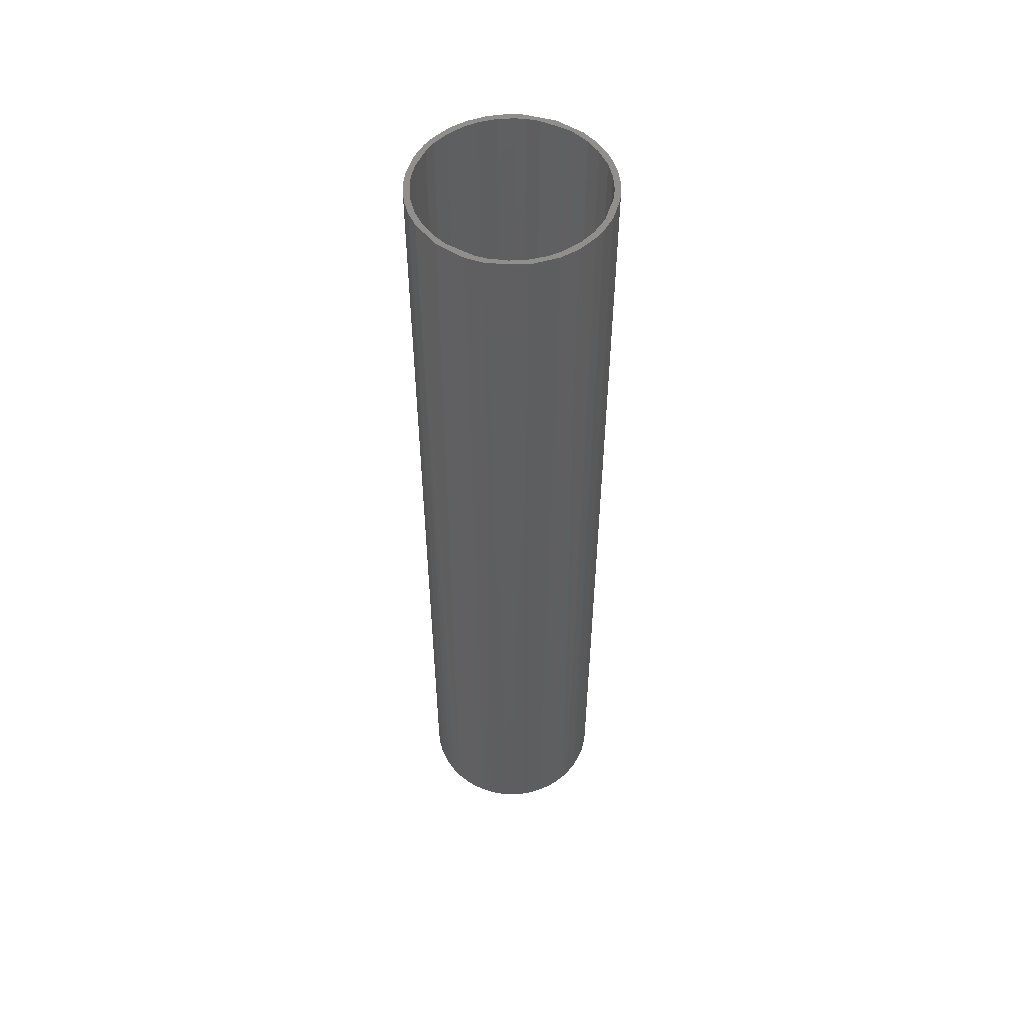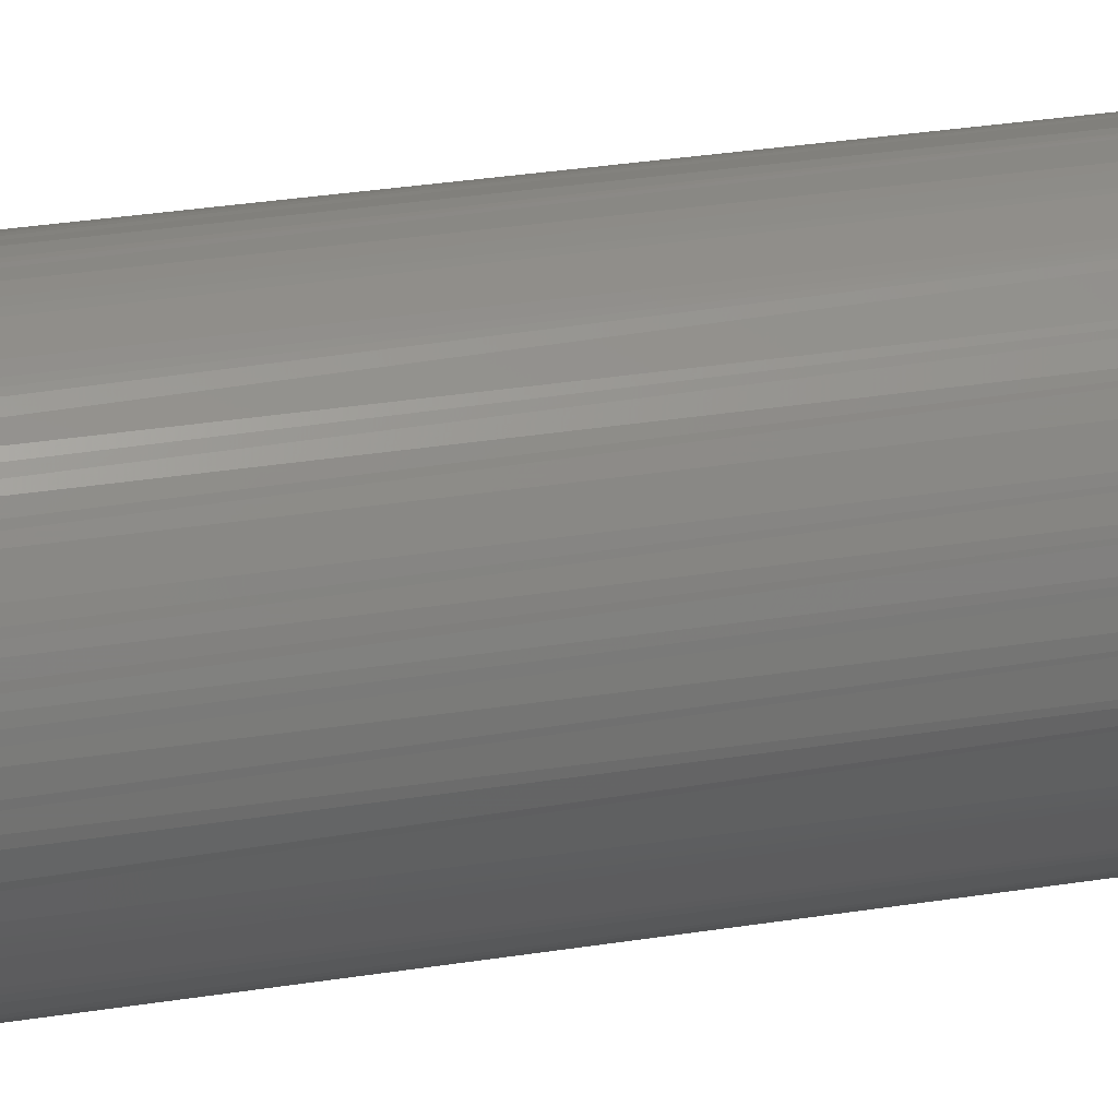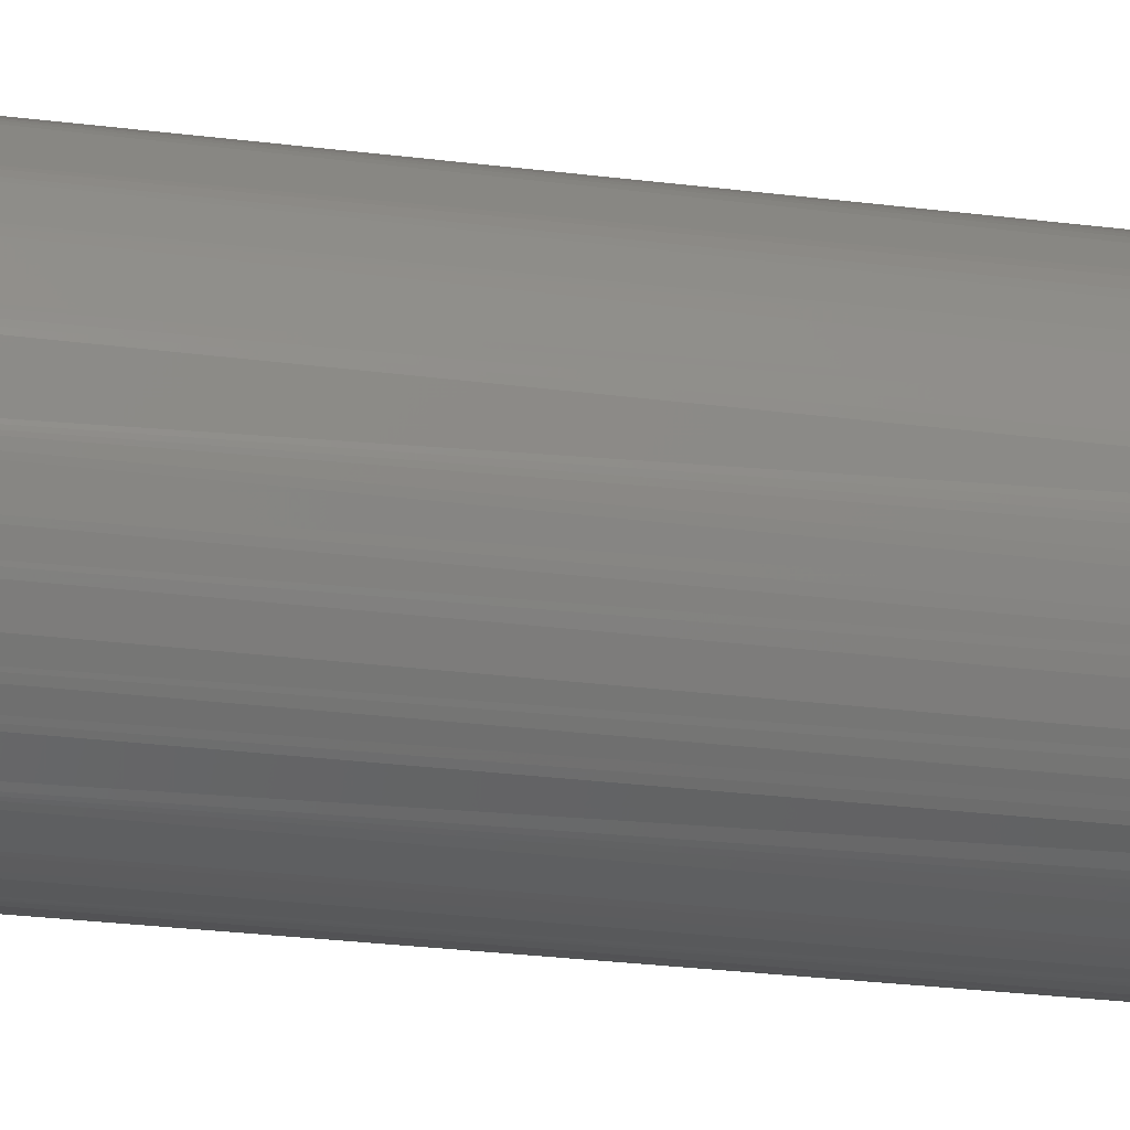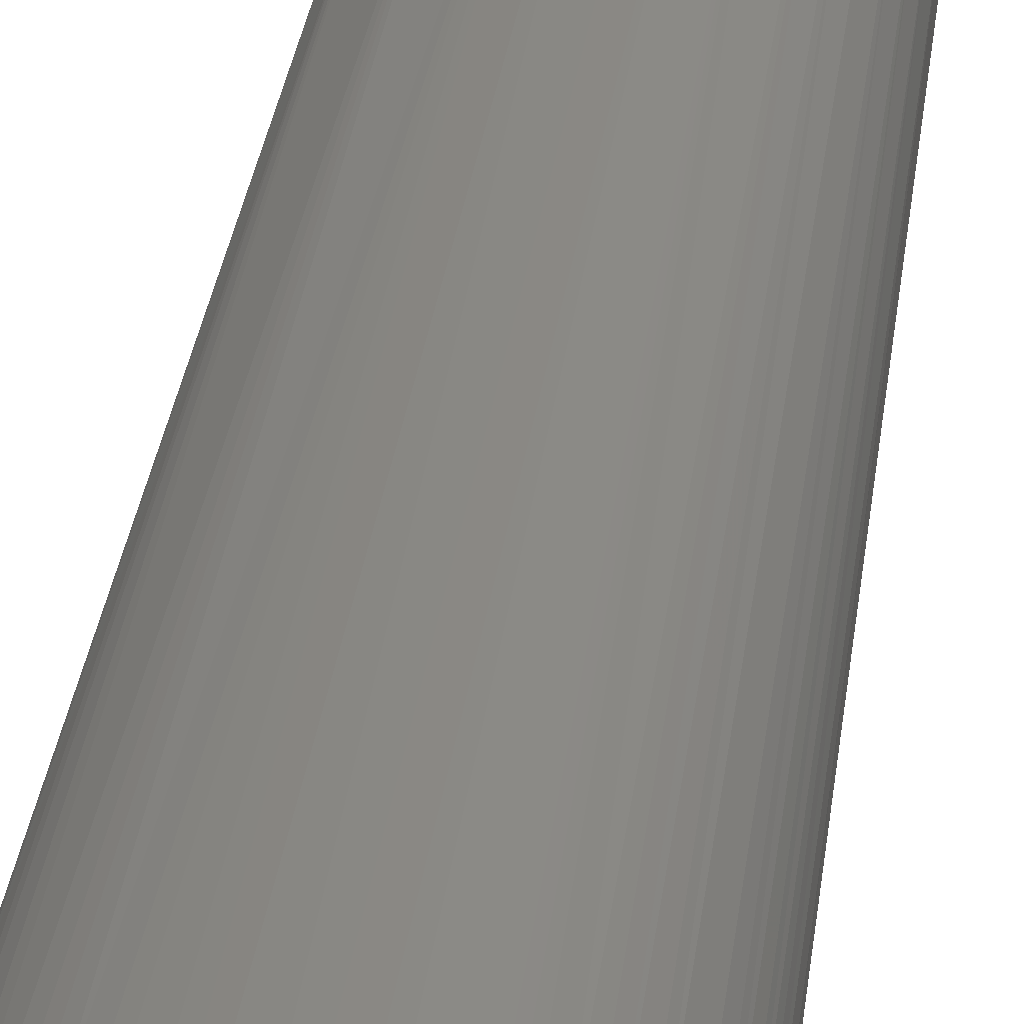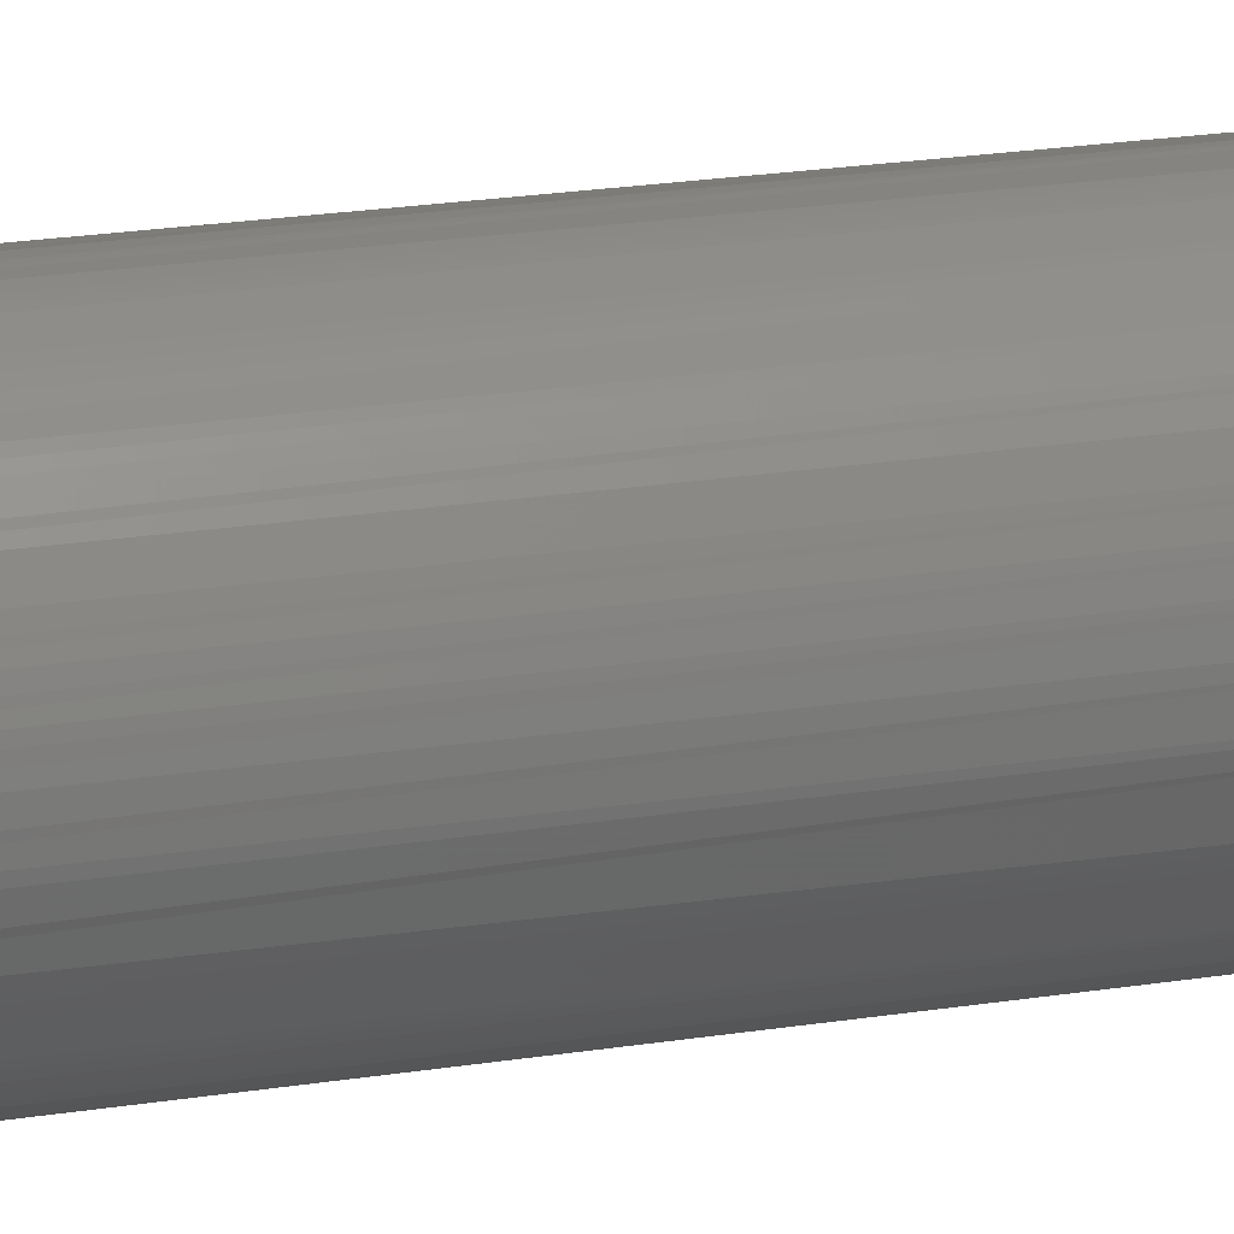
<metadata>
{"format":"stl","ext":"stl","renderer":"f3d","projection":"perspective","resolution":1024,"background":"white","views":[{"elev":53.4,"azim":137.4,"up":"+Z"},{"elev":26.2,"azim":-105.0,"up":"+Y"},{"elev":-20.6,"azim":75.7,"up":"+Y"},{"elev":26.0,"azim":-174.1,"up":"+Y"},{"elev":20.2,"azim":-106.8,"up":"+Y"}]}
</metadata>
<code>
# stl→obj: 234 verts, 464 faces
v 0.04121 0.02261 0.007839
v 0.04691 0.003074 0.007839
v 0.04344 0.01799 0.007839
v 0.03965 0.02526 0.007839
v 0.03666 0.02942 0.007839
v 0.03466 0.03176 0.007839
v 0.04661 0.006137 0.007839
v 0.04541 0.01217 0.007839
v 0.04484 0.01414 0.007839
v -0.006137 0.04661 0.007839
v 0.04541 -0.01217 0.007839
v -0.003074 0.04691 0.007839
v -0.01799 0.04344 0.007839
v -0.01217 0.04541 0.007839
v -0.01018 0.0459 0.007839
v -0.02351 0.04072 0.007839
v -0.01987 0.04261 0.007839
v -0.02697 0.03851 0.007839
v -0.0325 0.03395 0.007839
v -0.02862 0.0373 0.007839
v -0.008164 0.0463 0.007839
v 0.04302 -0.01893 0.007839
v 0.04451 -0.01511 0.007839
v -0.04484 -0.01414 0.007839
v -0.03851 0.02697 0.007839
v -0.0373 0.02862 0.007839
v -0.0417 0.02171 0.007839
v -0.03466 0.03176 0.007839
v -0.04344 0.01799 0.007839
v -0.04418 0.01608 0.007839
v -0.04684 0.004098 0.007839
v -0.0463 0.008164 0.007839
v -0.04702 0 0.007839
v -0.04691 -0.003074 0.007839
v -0.04566 0.01117 0.007839
v 0.0373 -0.02862 0.007839
v 0.03851 -0.02697 0.007839
v -0.01799 -0.04344 0.007839
v 0.0417 -0.02171 0.007839
v 0.02079 -0.04216 0.007839
v 0.03466 -0.03176 0.007839
v 0.01799 -0.04344 0.007839
v 0.02351 -0.04072 0.007839
v 0.02697 -0.03851 0.007839
v 0.02862 -0.0373 0.007839
v 0.0325 -0.03395 0.007839
v 2.832e-16 -0.04702 0.007839
v 0.003074 -0.04691 0.007839
v 0.006137 -0.04661 0.007839
v 0.01018 -0.0459 0.007839
v 0.01315 -0.04513 0.007839
v -0.04344 -0.01799 0.007839
v -0.02862 -0.0373 0.007839
v -0.02697 -0.03851 0.007839
v 0.02862 0.0373 0.007839
v 0.03176 0.03466 0.007839
v 0.02697 0.03851 0.007839
v 0.02351 0.04072 0.007839
v 0.01987 0.04261 0.007839
v 0.01799 0.04344 0.007839
v 0.01018 0.0459 0.007839
v 0.008164 0.0463 0.007839
v 0.006137 0.04661 0.007839
v 0.004098 0.04684 0.007839
v -2.832e-16 0.04702 0.007839
v 0.01217 0.04541 0.007839
v -0.04566 -0.01117 0.007839
v -0.04661 -0.006137 0.007839
v -0.03965 -0.02526 0.007839
v -0.0373 -0.02862 0.007839
v -0.0417 -0.02171 0.007839
v -0.03395 -0.0325 0.007839
v -0.04261 -0.01987 0.007839
v -0.01018 -0.0459 0.007839
v -0.01217 -0.04541 0.007839
v -0.008164 -0.0463 0.007839
v -0.006137 -0.04661 0.007839
v -0.004098 -0.04684 0.007839
v -0.03176 -0.03466 0.007839
v -0.01987 -0.04261 0.007839
v -0.02351 -0.04072 0.007839
v 0.04702 0 0.007839
v 0.0463 -0.008164 0.007839
v 0.04684 -0.004098 0.007839
v 0.0383 0.03214 0.005839
v 0.02309 -0.04435 0.005839
v 0.03611 0.03457 0.005839
v 0.03296 -0.03758 0.005839
v 0.02686 -0.04217 0.005839
v 0.03535 -0.03535 0.005839
v 0.03044 -0.03967 0.005839
v 0 -0.05 0.005839
v 0.002181 -0.04995 0.005839
v 0.004358 -0.04981 0.005839
v 0.01913 -0.04619 0.005839
v 0.01294 -0.0483 0.005839
v 0.009752 -0.04903 0.005839
v -0.03044 -0.03967 0.005839
v -0.03378 -0.03686 0.005839
v -0.03967 -0.03044 0.005839
v -0.04156 -0.02777 0.005839
v -0.05 0 0.005839
v -0.04957 0.006526 0.005839
v -0.0483 -0.01294 0.005839
v -0.04969 -0.005442 0.005839
v -0.04995 -0.002181 0.005839
v -0.04532 -0.02113 0.005839
v -0.0433 -0.025 0.005839
v -0.04619 -0.01913 0.005839
v -0.04769 -0.01503 0.005839
v 0.0383 -0.03214 0.005839
v 0.025 -0.0433 0.005839
v 0.04532 -0.02113 0.005839
v 0.0433 -0.025 0.005839
v 0.04619 -0.01913 0.005839
v 0.04734 -0.01607 0.005839
v -0.01294 -0.0483 0.005839
v -0.0171 -0.04698 0.005839
v -0.009752 -0.04903 0.005839
v -0.01913 -0.04619 0.005839
v -0.006526 -0.04957 0.005839
v -0.025 -0.0433 0.005839
v -0.02113 -0.04532 0.005839
v -0.03686 -0.03378 0.005839
v 0.03967 -0.03044 0.005839
v 0.05 0 0.005839
v 0.04995 -0.002181 0.005839
v 0.04995 0.002181 0.005839
v 0.04981 -0.004358 0.005839
v 0.04903 -0.009752 0.005839
v 0.0483 -0.01294 0.005839
v -0.04619 0.01913 0.005839
v -0.04769 0.01503 0.005839
v -0.0483 0.01294 0.005839
v -0.04903 0.009752 0.005839
v -0.04532 0.02113 0.005839
v -0.0433 0.025 0.005839
v -0.0383 0.03214 0.005839
v -0.03967 0.03044 0.005839
v -0.03535 0.03535 0.005839
v -0.02309 0.04435 0.005839
v -0.025 0.0433 0.005839
v -0.03296 0.03758 0.005839
v -0.02686 0.04217 0.005839
v -0.03044 0.03967 0.005839
v -0.01294 0.0483 0.005839
v -0.01913 0.04619 0.005839
v -0.002181 0.04995 0.005839
v -0.004358 0.04981 0.005839
v -0.009752 0.04903 0.005839
v 0 0.05 0.005839
v 0.006526 0.04957 0.005839
v 0.04619 0.01913 0.005839
v 0.04769 0.01503 0.005839
v 0.01294 0.0483 0.005839
v 0.01812 0.04659 0.005839
v 0.02113 0.04532 0.005839
v 0.04969 0.005442 0.005839
v 0.04924 0.008682 0.005839
v 0.0483 0.01294 0.005839
v 0.0433 0.025 0.005839
v 0.04156 0.02777 0.005839
v 0.025 0.0433 0.005839
v 0.04532 0.02113 0.005839
v 0.009752 0.04903 0.005839
v 0.02777 0.04156 0.005839
v 0.03044 0.03967 0.005839
v 0.03378 0.03686 0.005839
v -0.04696 0.001537 0.5048
v -0.0433 0.025 0.5048
v -0.03908 0.02611 0.5048
v -0.03358 0.03286 0.5048
v -0.03044 0.03967 0.5048
v -0.03535 0.03535 0.5048
v -0.01135 0.04866 0.5048
v -0.02013 0.04575 0.5048
v -0.02942 0.03666 0.5048
v -0.005442 0.04969 0.5048
v -0.007151 0.04646 0.5048
v 0.04619 0.01913 0.5048
v 0.04646 0.007151 0.5048
v 0.04212 0.02077 0.5048
v 0.01117 0.04566 0.5048
v 0.001537 0.04696 0.5048
v 0.02777 0.04156 0.5048
v 0.01799 0.04344 0.5048
v 0.03286 0.03358 0.5048
v 0.04981 0.004358 0.5048
v -0.03755 -0.03293 0.5048
v -0.0317 -0.03862 0.5048
v -0.02404 -0.04383 0.5048
v -0.01451 -0.04782 0.5048
v -0.01117 -0.04566 0.5048
v -0.01799 -0.04344 0.5048
v -0.04969 0.005442 0.5048
v -0.04566 -0.01117 0.5048
v -0.04577 0.01015 0.5048
v -0.04619 0.01913 0.5048
v -0.0483 0.01294 0.5048
v -0.01655 0.04397 0.5048
v 0.005442 0.04969 0.5048
v 0.04156 0.02777 0.5048
v 0.03908 0.02611 0.5048
v 0.01451 0.04782 0.5048
v 0.02611 0.03908 0.5048
v -0.03286 -0.03358 0.5048
v -0.02611 -0.03908 0.5048
v -0.001537 -0.04696 0.5048
v -0.04981 -0.004358 0.5048
v -0.04619 -0.01913 0.5048
v -0.04646 -0.007151 0.5048
v -0.04015 -0.02436 0.5048
v -0.03666 -0.02942 0.5048
v -0.03967 0.03044 0.5048
v -0.04302 0.01893 0.5048
v 0.04696 -0.001537 0.5048
v 0.0436 -0.01751 0.5048
v -0.005442 -0.04969 0.5048
v 0.01314 -0.04508 0.5048
v 0.007151 -0.04646 0.5048
v 0.03044 -0.03967 0.5048
v 0.005442 -0.04969 0.5048
v 0.01135 -0.04866 0.5048
v 0.02013 -0.04575 0.5048
v 0.02351 -0.04072 0.5048
v 0.02942 -0.03666 0.5048
v 0.03535 -0.03535 0.5048
v 0.0433 -0.025 0.5048
v 0.03358 -0.03286 0.5048
v 0.03908 -0.02611 0.5048
v 0.04619 -0.01913 0.5048
v 0.04866 -0.01135 0.5048
v 0.04606 -0.009162 0.5048
v 0.03967 -0.03044 0.5048
f 1 2 3
f 4 2 1
f 5 2 4
f 6 2 5
f 7 8 2
f 8 9 2
f 9 3 2
f 10 11 12
f 13 11 14
f 14 11 15
f 16 11 17
f 17 11 13
f 18 11 16
f 19 11 20
f 20 11 18
f 15 11 21
f 21 11 10
f 22 23 24
f 25 11 26
f 27 11 25
f 26 11 28
f 29 11 27
f 28 11 19
f 30 23 29
f 31 23 32
f 31 33 23
f 33 34 23
f 32 23 35
f 35 23 30
f 36 37 38
f 37 39 38
f 22 38 39
f 11 29 23
f 40 41 42
f 40 43 44
f 40 44 45
f 40 45 46
f 40 46 41
f 41 47 48
f 41 48 49
f 41 49 50
f 41 50 51
f 42 41 51
f 24 52 22
f 53 54 22
f 55 2 56
f 57 2 55
f 58 2 57
f 59 2 58
f 60 11 59
f 6 56 2
f 61 62 11
f 62 63 11
f 63 64 11
f 64 65 11
f 12 11 65
f 66 61 11
f 67 23 68
f 34 68 23
f 24 23 67
f 69 70 22
f 71 69 22
f 72 22 70
f 73 71 22
f 52 73 22
f 74 41 75
f 76 41 74
f 77 41 76
f 78 41 77
f 47 41 78
f 38 75 41
f 53 22 79
f 80 22 81
f 54 81 22
f 38 22 80
f 41 36 38
f 79 22 72
f 60 66 11
f 2 59 82
f 83 59 11
f 84 59 83
f 82 59 84
f 85 86 87
f 88 89 90
f 91 89 88
f 92 86 93
f 94 93 86
f 95 96 86
f 96 97 86
f 94 86 97
f 98 99 86
f 100 101 86
f 102 103 86
f 104 105 86
f 105 106 86
f 106 102 86
f 107 86 108
f 101 108 86
f 109 86 107
f 110 104 86
f 109 110 86
f 86 111 112
f 112 111 89
f 113 114 86
f 115 113 86
f 90 89 111
f 115 86 116
f 117 118 86
f 119 117 86
f 118 120 86
f 121 119 86
f 92 121 86
f 98 86 122
f 123 122 86
f 120 123 86
f 100 86 124
f 124 86 99
f 111 86 125
f 125 86 114
f 126 127 86
f 128 126 86
f 127 129 86
f 129 130 86
f 116 86 131
f 131 86 130
f 132 86 133
f 133 86 134
f 135 86 103
f 136 86 132
f 134 86 135
f 137 86 136
f 138 86 139
f 140 86 138
f 137 139 86
f 141 86 142
f 143 86 140
f 144 86 145
f 146 86 147
f 142 86 144
f 145 86 143
f 141 147 86
f 148 86 149
f 149 86 150
f 151 152 86
f 148 151 86
f 153 154 86
f 155 156 86
f 156 157 86
f 146 150 86
f 128 86 158
f 158 86 159
f 159 86 160
f 160 86 154
f 161 86 162
f 85 162 86
f 157 163 86
f 153 86 164
f 164 86 161
f 155 86 165
f 165 86 152
f 163 166 86
f 167 168 86
f 87 86 168
f 166 167 86
f 31 169 33
f 170 136 132
f 27 25 171
f 26 172 25
f 173 143 140
f 174 140 138
f 174 138 139
f 175 146 147
f 147 141 176
f 18 177 20
f 150 178 149
f 175 150 146
f 10 179 21
f 14 15 179
f 153 180 154
f 180 153 164
f 7 181 8
f 181 9 8
f 3 182 1
f 66 183 61
f 62 61 183
f 64 184 65
f 185 167 166
f 166 163 185
f 186 66 60
f 167 185 168
f 6 187 56
f 154 188 160
f 189 124 99
f 122 190 98
f 191 122 123
f 118 191 120
f 123 120 191
f 192 119 121
f 193 78 77
f 194 75 38
f 106 195 102
f 24 67 196
f 24 196 52
f 197 31 32
f 26 28 172
f 198 133 134
f 134 135 199
f 199 135 103
f 197 32 35
f 198 132 133
f 173 145 143
f 200 17 13
f 18 16 177
f 201 148 149
f 184 10 12
f 177 16 17
f 12 65 184
f 164 161 202
f 202 161 162
f 202 162 85
f 181 3 9
f 203 6 5
f 157 204 163
f 204 157 156
f 205 58 57
f 204 156 155
f 204 155 165
f 58 205 59
f 128 158 188
f 202 85 87
f 201 152 151
f 201 151 148
f 172 28 19
f 197 30 29
f 197 35 30
f 137 136 170
f 99 98 190
f 206 53 79
f 207 81 54
f 179 15 21
f 144 176 142
f 144 145 176
f 200 13 14
f 54 53 206
f 207 38 80
f 188 159 160
f 47 78 208
f 47 208 48
f 209 106 105
f 209 104 110
f 210 109 107
f 67 68 211
f 210 107 108
f 210 108 101
f 189 101 100
f 189 100 124
f 212 69 71
f 196 71 73
f 213 72 70
f 183 64 63
f 19 20 177
f 176 141 142
f 139 137 214
f 29 27 215
f 5 4 203
f 195 103 102
f 202 87 168
f 57 55 187
f 216 7 2
f 207 80 81
f 11 23 217
f 1 182 4
f 92 218 121
f 169 34 33
f 169 68 34
f 73 52 196
f 187 55 56
f 183 63 62
f 205 60 59
f 79 72 206
f 192 118 117
f 117 119 192
f 74 75 193
f 76 74 193
f 193 77 76
f 159 188 158
f 218 92 93
f 204 165 152
f 208 49 48
f 219 51 50
f 105 104 209
f 212 70 69
f 220 50 49
f 221 88 90
f 218 93 94
f 97 222 94
f 223 97 96
f 95 223 96
f 95 86 224
f 224 86 112
f 91 88 221
f 40 42 225
f 225 43 40
f 46 45 226
f 44 225 45
f 227 90 111
f 227 111 125
f 115 228 113
f 229 41 46
f 229 36 41
f 37 230 39
f 231 116 131
f 232 129 127
f 232 126 128
f 22 217 23
f 11 233 83
f 216 82 84
f 229 37 36
f 216 2 82
f 51 219 42
f 89 224 112
f 89 91 224
f 225 44 43
f 210 110 109
f 115 116 231
f 217 22 39
f 131 130 232
f 232 130 129
f 232 127 126
f 233 84 83
f 114 228 125
f 114 113 228
f 169 31 197
f 198 170 132
f 173 140 174
f 175 147 176
f 178 150 175
f 168 185 202
f 106 209 195
f 25 172 171
f 27 171 215
f 199 198 134
f 173 176 145
f 182 3 181
f 201 204 152
f 186 183 66
f 64 183 184
f 60 205 186
f 232 128 188
f 187 6 203
f 139 214 174
f 99 190 189
f 170 214 137
f 122 191 190
f 207 54 206
f 172 19 177
f 194 193 75
f 14 179 200
f 17 200 177
f 208 78 193
f 180 164 202
f 209 110 210
f 169 211 68
f 212 71 196
f 184 179 10
f 197 29 215
f 182 203 4
f 38 207 194
f 121 218 192
f 201 149 178
f 7 216 181
f 188 154 180
f 204 185 163
f 57 187 205
f 118 192 191
f 189 210 101
f 211 196 67
f 70 212 213
f 49 208 220
f 206 72 213
f 45 225 226
f 227 221 90
f 222 97 223
f 50 220 219
f 223 95 224
f 229 46 226
f 227 125 234
f 231 228 115
f 103 195 199
f 230 37 229
f 11 217 233
f 232 231 131
f 94 222 218
f 42 219 225
f 91 221 224
f 233 216 84
f 234 125 228
f 39 230 217
f 210 189 212
f 206 213 189
f 213 212 189
f 189 190 206
f 207 206 190
f 190 191 207
f 192 194 191
f 207 191 194
f 193 194 192
f 192 218 193
f 222 220 208
f 193 218 208
f 211 169 209
f 211 209 196
f 210 196 209
f 196 210 212
f 222 208 218
f 224 219 223
f 223 220 222
f 220 223 219
f 221 225 224
f 227 226 221
f 219 224 225
f 226 227 229
f 225 221 226
f 230 229 234
f 227 234 229
f 216 233 232
f 188 216 232
f 234 228 230
f 232 217 231
f 231 217 228
f 230 228 217
f 217 232 233
f 170 171 214
f 172 214 171
f 198 215 170
f 199 215 198
f 195 197 199
f 171 170 215
f 215 199 197
f 197 195 169
f 195 209 169
f 172 177 174
f 173 174 177
f 214 172 174
f 179 184 178
f 201 178 184
f 176 200 175
f 175 179 178
f 179 175 200
f 177 200 176
f 176 173 177
f 181 216 188
f 188 180 181
f 202 182 180
f 181 180 182
f 187 202 185
f 187 203 202
f 182 202 203
f 185 205 187
f 185 204 186
f 186 204 183
f 201 183 204
f 205 185 186
f 183 201 184

</code>
